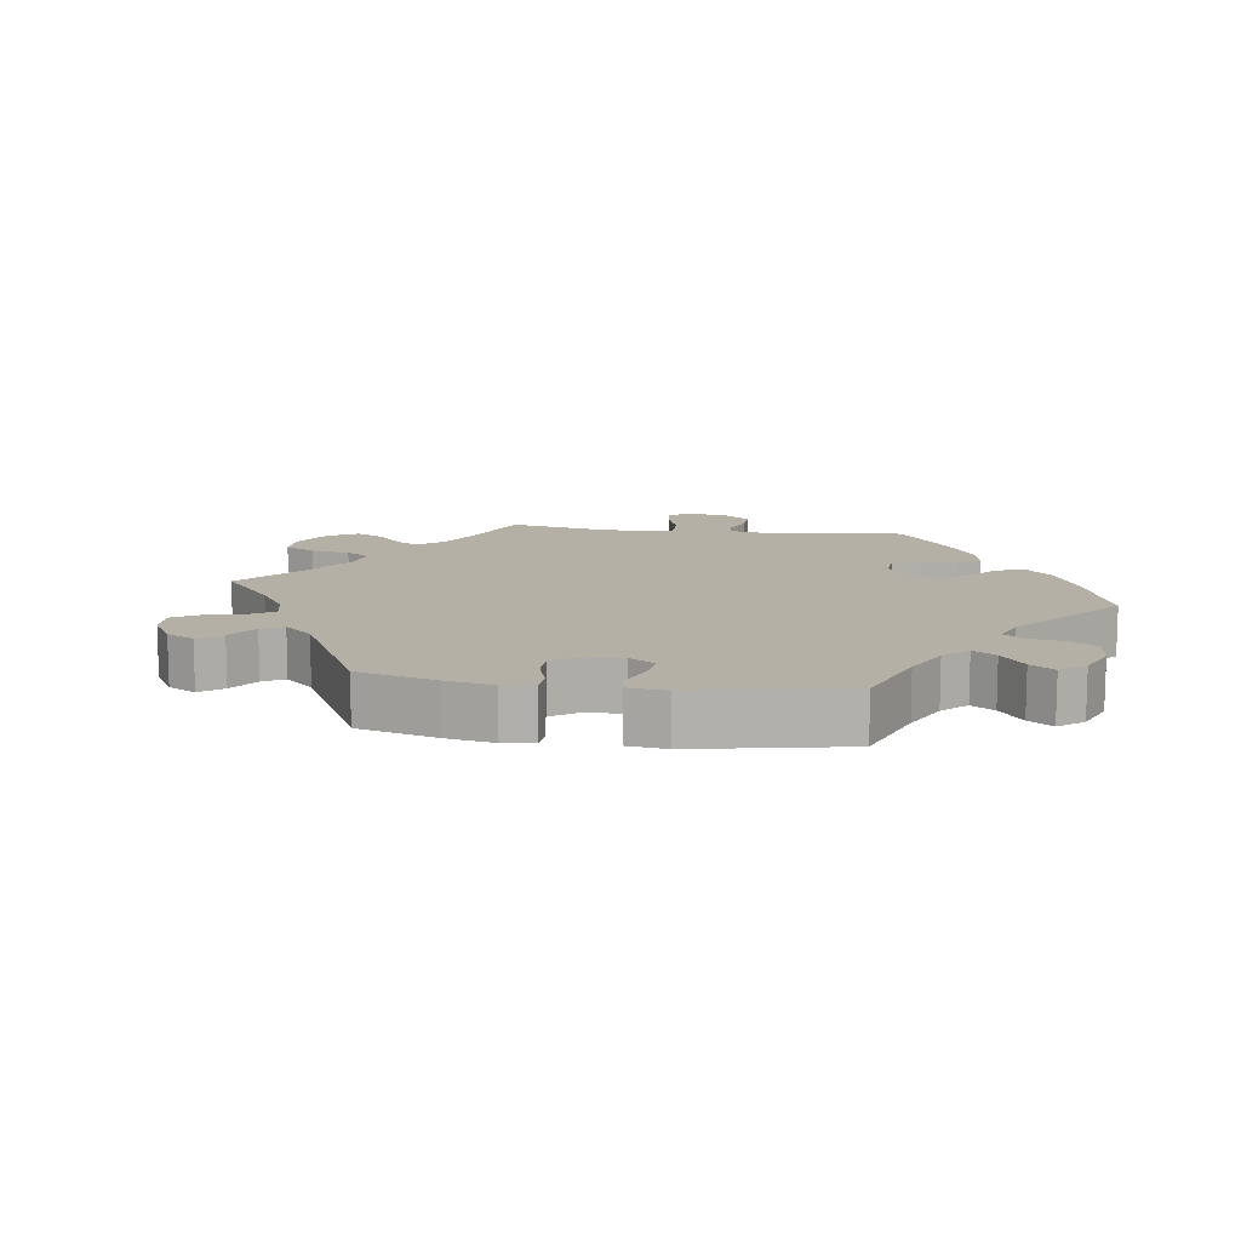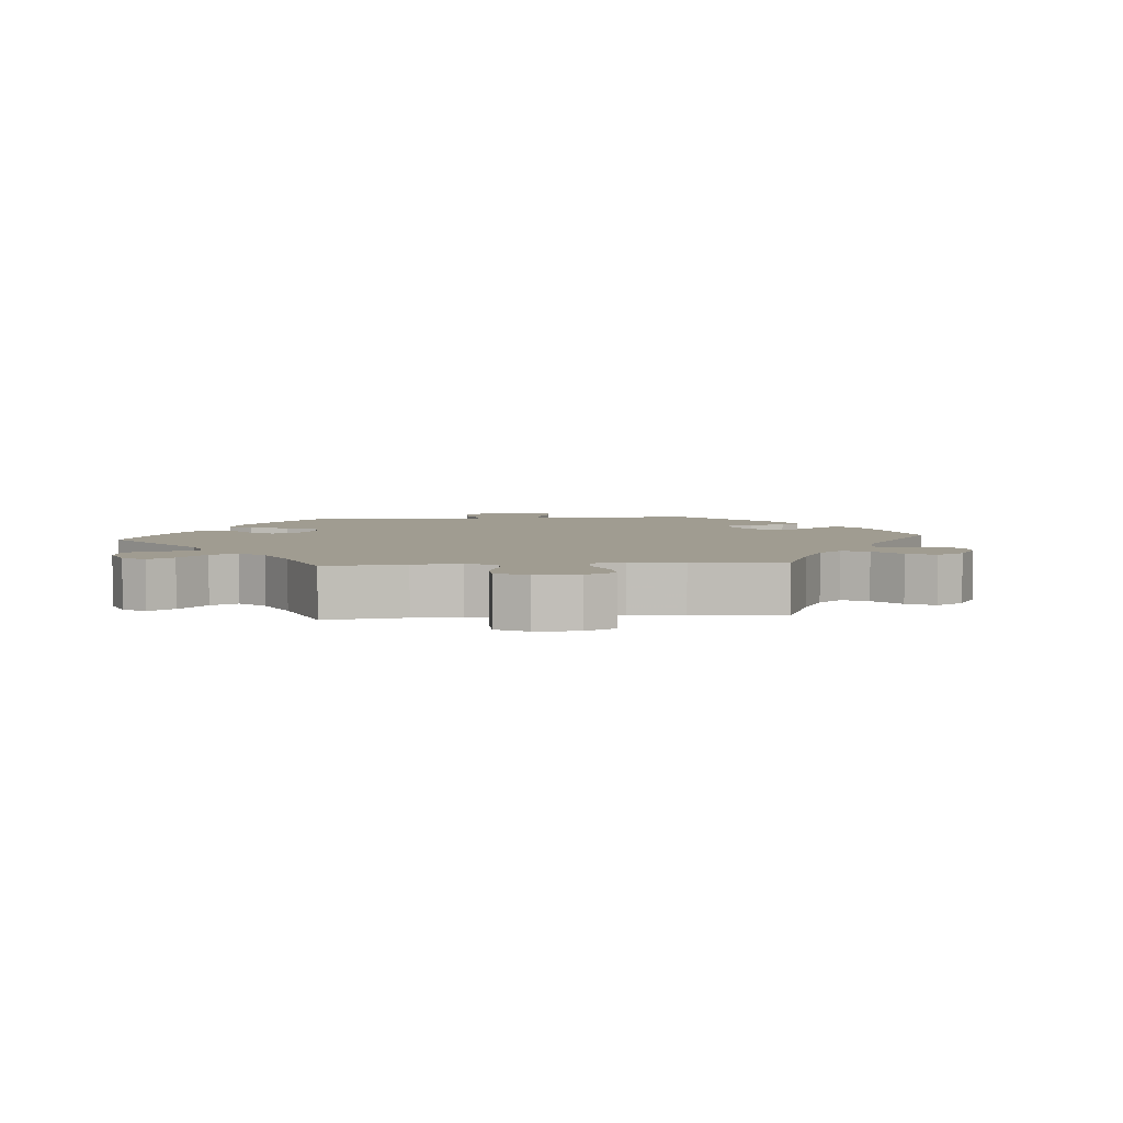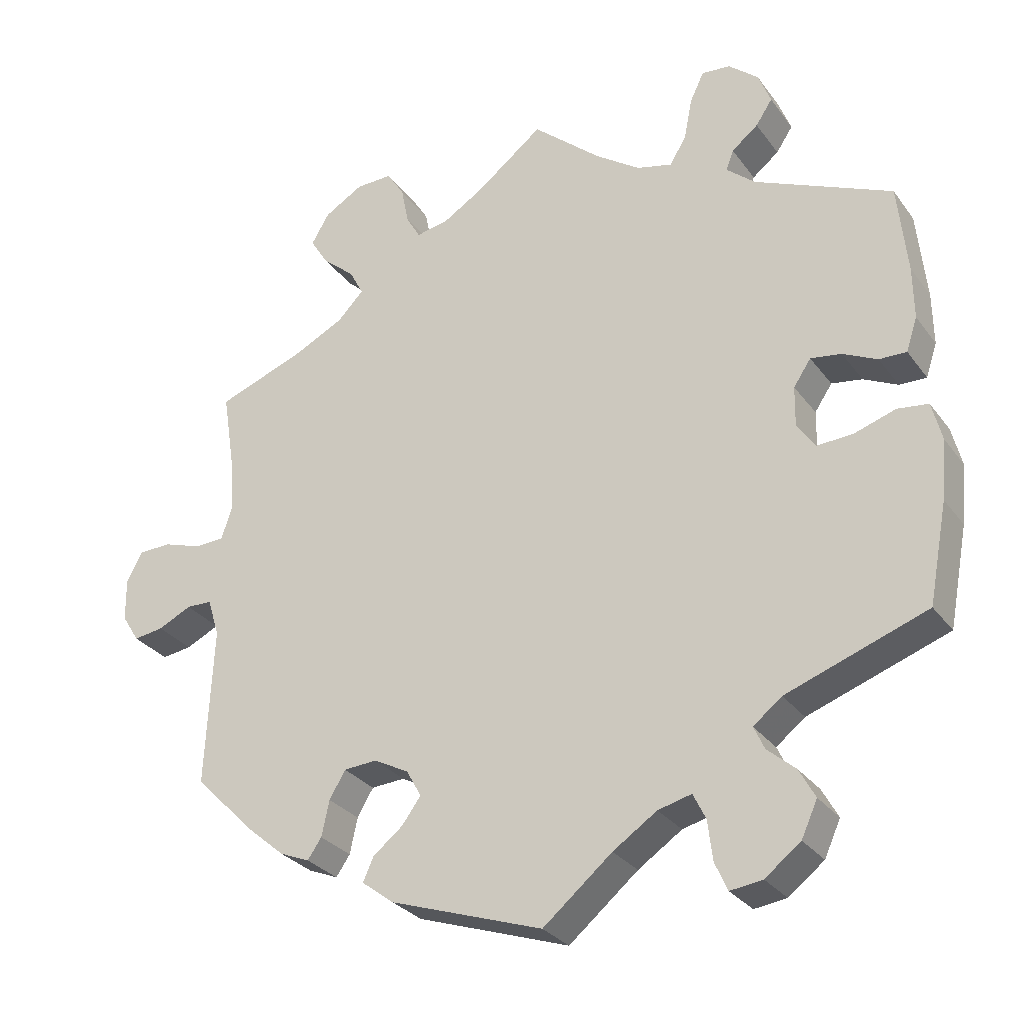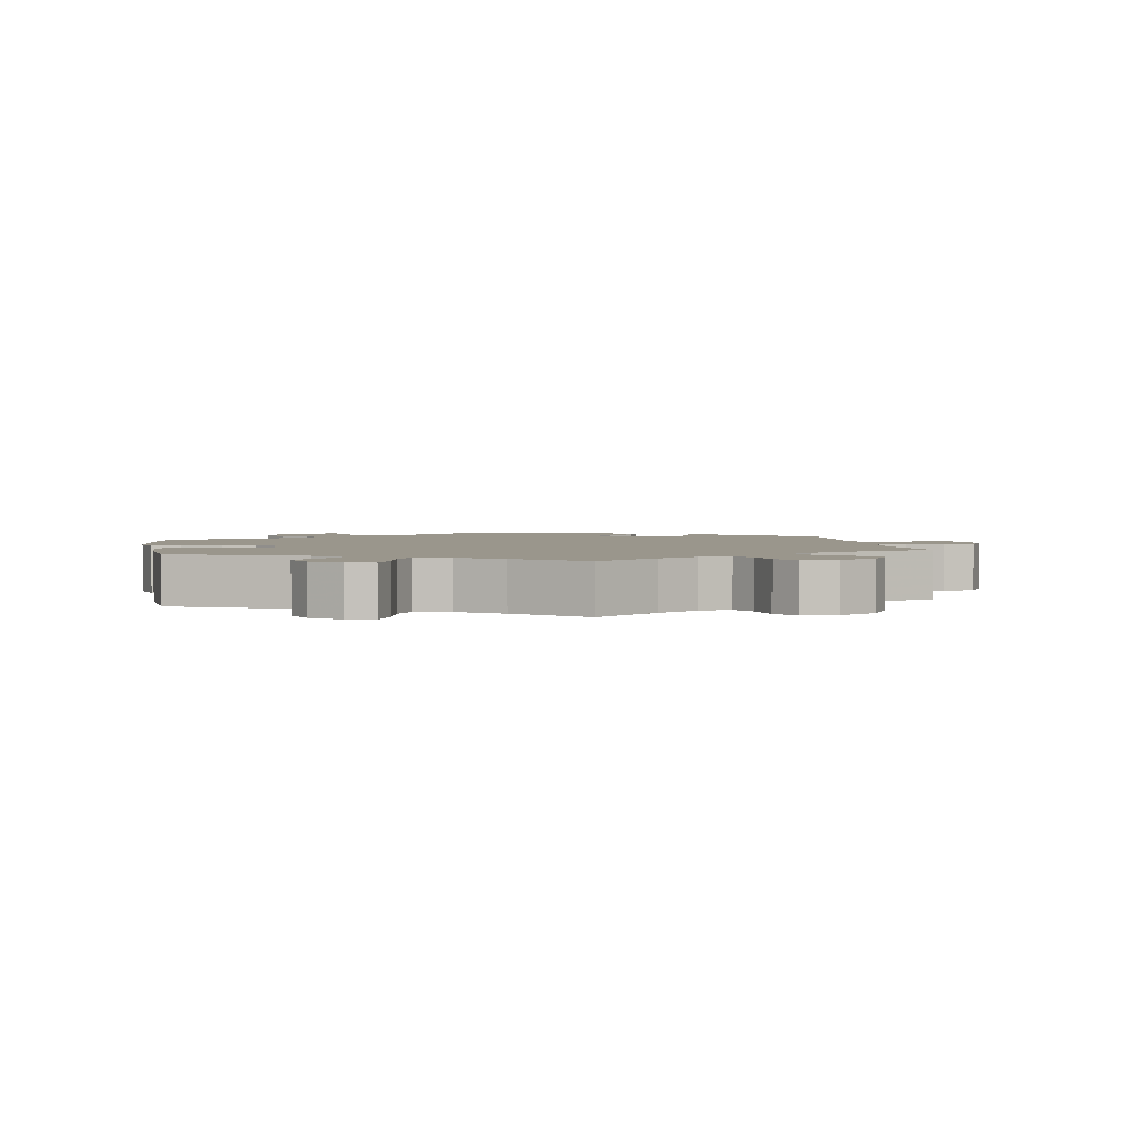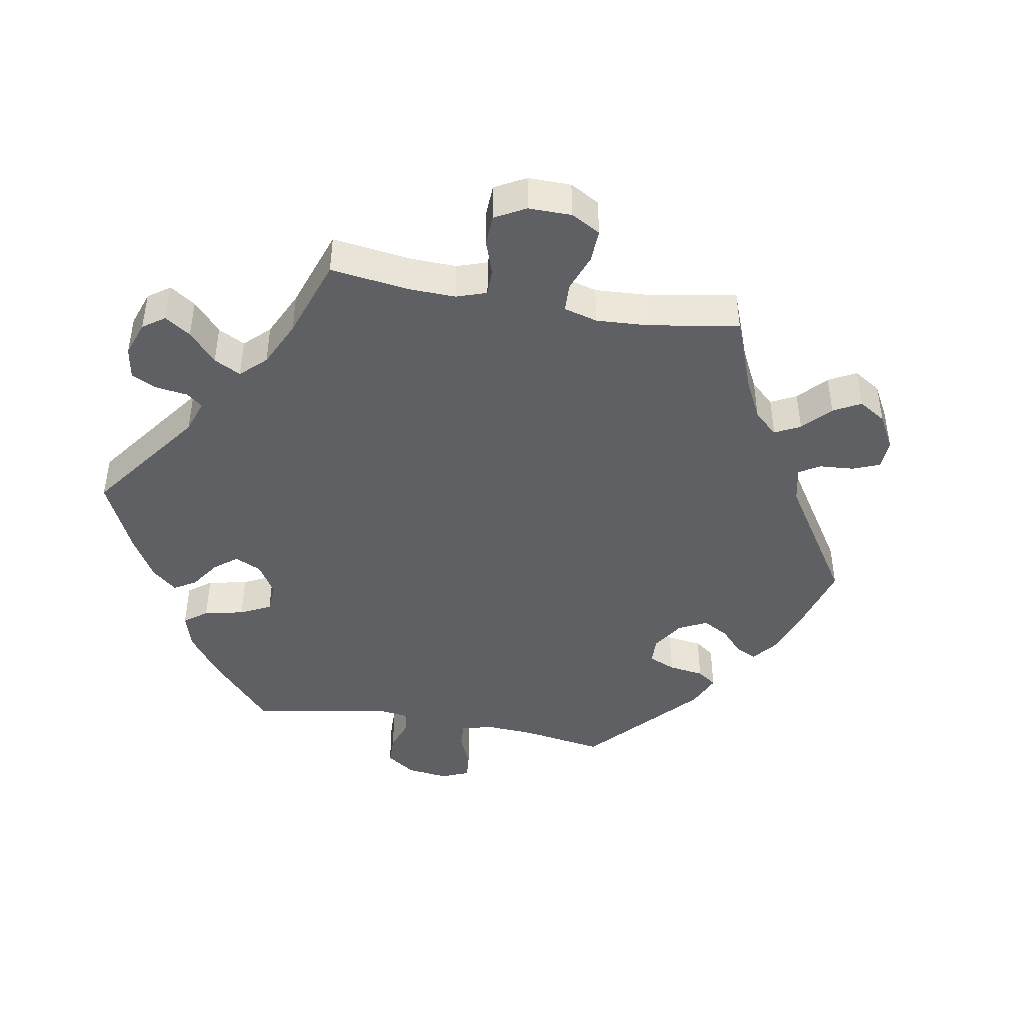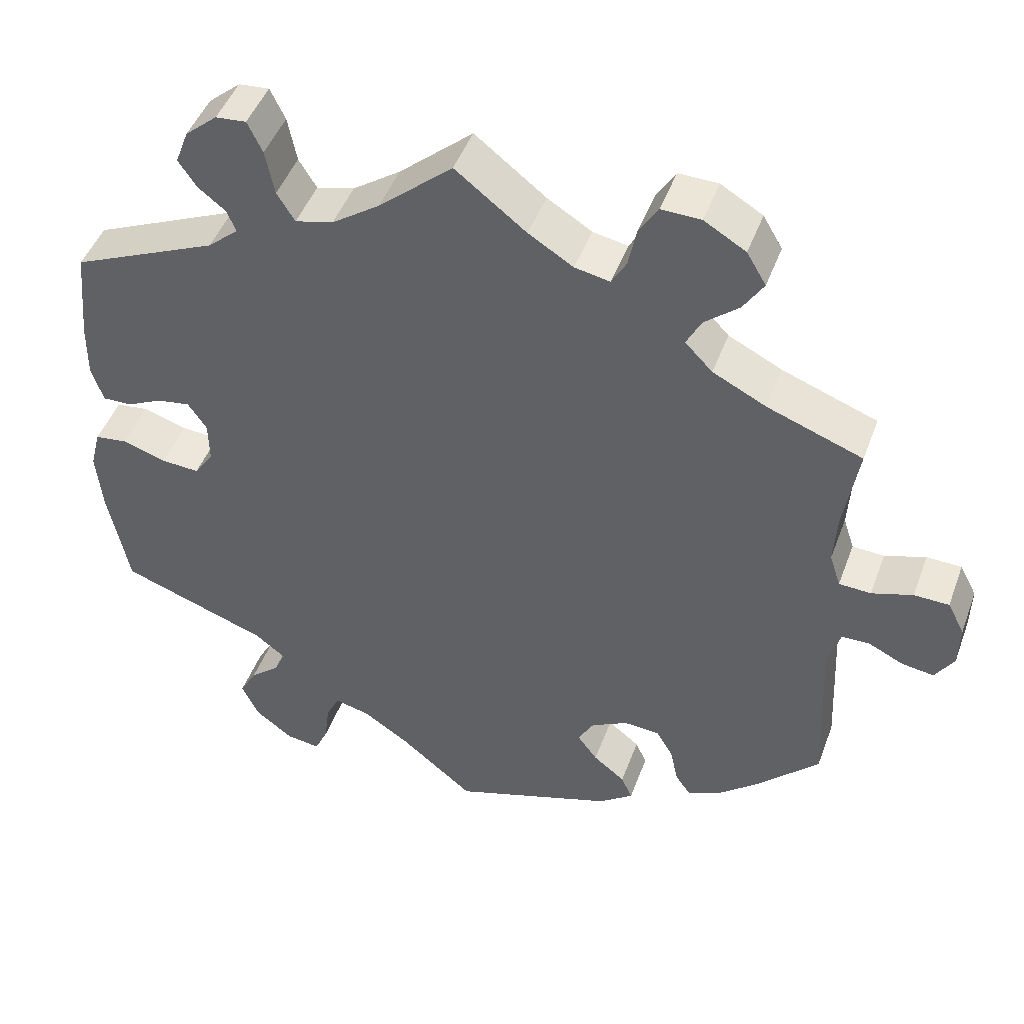
<metadata>
{"format":"obj","ext":"obj","renderer":"f3d","projection":"perspective","resolution":1024,"background":"white","views":[{"elev":11.7,"azim":158.2,"up":"+Y"},{"elev":4.4,"azim":24.9,"up":"+Y"},{"elev":-29.5,"azim":-150.7,"up":"+Z"},{"elev":2.5,"azim":-9.0,"up":"+Y"},{"elev":-43.1,"azim":19.8,"up":"+Y"},{"elev":47.0,"azim":19.9,"up":"+Z"}]}
</metadata>
<code>
v -0.348 0.07 0.493
v 0.222 0.07 0.535
v -0.558 0.07 -0.028
v 0.58 0.07 -0.027
v -0.403 0.07 -0.044
v -0.447 0.07 0.082
v -0.35 0.07 -0.573
v -0.21 0.07 -0.484
v -0.336 0.07 -0.381
v -0.564 0.07 -0.169
v 0.572 0.07 0.071
v -0.162 0.07 -0.496
v -0.238 0.07 0.514
v 0.353 0.07 -0.462
v 0.337 0.07 0.393
v -0.34 0.07 0.398
v 0.697 0.07 0.044
v 0.219 0.07 -0.545
v 0 0.07 -0.62
v -0.496 0.07 0.058
v -0.455 0.07 -0.041
v 0.409 0.07 0.357
v -0.551 0.07 0.105
v 0.265 0.07 -0.51
v 0.366 0.07 0.509
v 0.393 0.07 0.552
v 0.333 0.07 -0.433
v -0.235 0.07 -0.578
v 0.396 0.07 -0.444
v -0.099 0.07 0.533
v 0.514 0.07 0.119
v -0.354 0.07 0.576
v 0 0.07 0.62
v -0.372 0.07 0.529
v -0.514 0.07 -0.022
v 0.529 0.07 0.073
v 0.537 0.07 -0.31
v 0.251 0.07 -0.34
v 0.299 0.07 -0.343
v -0.311 0.07 0.613
v -0.537 0.07 -0.31
v 0.095 0.07 0.546
v 0.258 0.07 0.63
v -0.25 0.07 0.575
v 0.202 0.07 0.5
v 0.233 0.07 0.59
v 0.3 0.07 0.431
v 0.674 0.07 0.088
v 0.207 0.07 -0.442
v 0.671 0.07 -0.056
v -0.31 0.07 0.463
v 0.32 0.07 0.47
v -0.214 0.07 0.475
v -0.377 0.07 -0.005
v -0.537 0.07 0.31
v 0.537 0.07 0.31
v -0.253 0.07 -0.618
v -0.31 0.07 -0.446
v 0.526 0.07 -0.083
v 0.201 0.07 -0.367
v 0.311 0.07 0.629
v -0.403 0.07 0.089
v -0.378 0.07 0.052
v 0.367 0.07 0.596
v -0.228 0.07 -0.521
v 0.543 0.07 -0.028
v -0.099 0.07 -0.538
v -0.373 0.07 -0.523
v 0.451 0.07 -0.397
v -0.572 0.07 -0.084
v -0.55 0.07 0.181
v 0.155 0.07 0.509
v -0.535 0.07 0.057
v -0.299 0.07 -0.612
v 0.18 0.07 -0.405
v 0.518 0.07 0.19
v -0.163 0.07 0.488
v -0.35 0.07 -0.481
v -0.295 0.07 -0.413
v 0.627 0.07 0.089
v -0.299 0.07 0.434
v -0.27 0.07 0.617
v 0.628 0.07 -0.05
v 0.696 0.07 -0.016
v 0.25 0.07 -0.476
v 0.322 0.07 -0.382
v -0.348 -0 0.493
v 0.222 -0 0.535
v -0.558 -0 -0.028
v 0.58 -0 -0.027
v -0.403 -0 -0.044
v -0.447 -0 0.082
v -0.35 -0 -0.573
v -0.21 -0 -0.484
v -0.336 -0 -0.381
v -0.564 -0 -0.169
v 0.572 -0 0.071
v -0.162 -0 -0.496
v -0.238 -0 0.514
v 0.353 -0 -0.462
v 0.337 -0 0.393
v -0.34 -0 0.398
v 0.697 -0 0.044
v 0.219 -0 -0.545
v 0 -0 -0.62
v -0.496 -0 0.058
v -0.455 -0 -0.041
v 0.409 -0 0.357
v -0.551 -0 0.105
v 0.265 -0 -0.51
v 0.366 -0 0.509
v 0.393 -0 0.552
v 0.333 -0 -0.433
v -0.235 -0 -0.578
v 0.396 -0 -0.444
v -0.099 -0 0.533
v 0.514 -0 0.119
v -0.354 -0 0.576
v 0 -0 0.62
v -0.372 -0 0.529
v -0.514 -0 -0.022
v 0.529 -0 0.073
v 0.537 -0 -0.31
v 0.251 -0 -0.34
v 0.299 -0 -0.343
v -0.311 -0 0.613
v -0.537 -0 -0.31
v 0.095 -0 0.546
v 0.258 -0 0.63
v -0.25 -0 0.575
v 0.202 -0 0.5
v 0.233 -0 0.59
v 0.3 -0 0.431
v 0.674 -0 0.088
v 0.207 -0 -0.442
v 0.671 -0 -0.056
v -0.31 -0 0.463
v 0.32 -0 0.47
v -0.214 -0 0.475
v -0.377 -0 -0.005
v -0.537 -0 0.31
v 0.537 -0 0.31
v -0.253 -0 -0.618
v -0.31 -0 -0.446
v 0.526 -0 -0.083
v 0.201 -0 -0.367
v 0.311 -0 0.629
v -0.403 -0 0.089
v -0.378 -0 0.052
v 0.367 -0 0.596
v -0.228 -0 -0.521
v 0.543 -0 -0.028
v -0.099 -0 -0.538
v -0.373 -0 -0.523
v 0.451 -0 -0.397
v -0.572 -0 -0.084
v -0.55 -0 0.181
v 0.155 -0 0.509
v -0.535 -0 0.057
v -0.299 -0 -0.612
v 0.18 -0 -0.405
v 0.518 -0 0.19
v -0.163 -0 0.488
v -0.35 -0 -0.481
v -0.295 -0 -0.413
v 0.627 -0 0.089
v -0.299 -0 0.434
v -0.27 -0 0.617
v 0.628 -0 -0.05
v 0.696 -0 -0.016
v 0.25 -0 -0.476
v 0.322 -0 -0.382
f 18 19 67
f 49 85 24 18
f 75 49 18 67
f 60 75 67 12
f 38 60 12 8
f 29 14 27 86
f 29 86 39
f 59 37 69 29
f 66 59 29 39
f 84 50 83 4
f 84 4 66
f 17 84 66
f 11 80 48 17
f 36 11 17 66
f 31 36 66 39
f 22 56 76
f 15 22 76 31
f 47 15 31 39
f 64 26 25 52
f 64 52 47
f 61 64 47
f 2 46 43 61
f 45 2 61 47
f 72 45 47 39
f 30 33 42
f 77 30 42 72
f 53 77 72 39
f 40 82 44 13
f 51 1 34 32
f 51 32 40 13
f 23 71 55 16
f 23 16 81
f 6 20 73 23
f 62 6 23 81
f 63 62 81
f 54 63 81
f 70 3 35 21
f 70 21 5
f 9 41 10 70
f 79 9 70 5
f 7 68 78 58
f 7 58 79
f 74 7 79
f 65 28 57 74
f 8 65 74 79
f 38 8 79 5
f 81 51 13 53
f 54 81 53 39
f 5 54 39 38
f 153 105 104
f 104 110 171 135
f 153 104 135 161
f 98 153 161 146
f 94 98 146 124
f 172 113 100 115
f 125 172 115
f 115 155 123 145
f 125 115 145 152
f 90 169 136 170
f 152 90 170
f 152 170 103
f 103 134 166 97
f 152 103 97 122
f 125 152 122 117
f 162 142 108
f 117 162 108 101
f 125 117 101 133
f 138 111 112 150
f 133 138 150
f 133 150 147
f 147 129 132 88
f 133 147 88 131
f 125 133 131 158
f 128 119 116
f 158 128 116 163
f 125 158 163 139
f 99 130 168 126
f 118 120 87 137
f 99 126 118 137
f 102 141 157 109
f 167 102 109
f 109 159 106 92
f 167 109 92 148
f 167 148 149
f 167 149 140
f 107 121 89 156
f 91 107 156
f 156 96 127 95
f 91 156 95 165
f 144 164 154 93
f 165 144 93
f 165 93 160
f 160 143 114 151
f 165 160 151 94
f 91 165 94 124
f 139 99 137 167
f 125 139 167 140
f 124 125 140 91
f 67 153 98 12
f 12 98 94 8
f 8 94 151 65
f 65 151 114 28
f 28 114 143 57
f 57 143 160 74
f 74 160 93 7
f 7 93 154 68
f 68 154 164 78
f 78 164 144 58
f 58 144 165 79
f 79 165 95 9
f 9 95 127 41
f 41 127 96 10
f 10 96 156 70
f 70 156 89 3
f 3 89 121 35
f 35 121 107 21
f 21 107 91 5
f 5 91 140 54
f 54 140 149 63
f 63 149 148 62
f 62 148 92 6
f 6 92 106 20
f 20 106 159 73
f 73 159 109 23
f 23 109 157 71
f 71 157 141 55
f 55 141 102 16
f 16 102 167 81
f 81 167 137 51
f 51 137 87 1
f 1 87 120 34
f 34 120 118 32
f 32 118 126 40
f 40 126 168 82
f 82 168 130 44
f 44 130 99 13
f 13 99 139 53
f 53 139 163 77
f 77 163 116 30
f 30 116 119 33
f 33 119 128 42
f 42 128 158 72
f 72 158 131 45
f 45 131 88 2
f 2 88 132 46
f 46 132 129 43
f 43 129 147 61
f 61 147 150 64
f 64 150 112 26
f 26 112 111 25
f 25 111 138 52
f 52 138 133 47
f 47 133 101 15
f 15 101 108 22
f 22 108 142 56
f 56 142 162 76
f 76 162 117 31
f 31 117 122 36
f 36 122 97 11
f 11 97 166 80
f 80 166 134 48
f 48 134 103 17
f 17 103 170 84
f 84 170 136 50
f 50 136 169 83
f 83 169 90 4
f 4 90 152 66
f 66 152 145 59
f 59 145 123 37
f 37 123 155 69
f 69 155 115 29
f 29 115 100 14
f 14 100 113 27
f 27 113 172 86
f 86 172 125 39
f 39 125 124 38
f 38 124 146 60
f 60 146 161 75
f 75 161 135 49
f 49 135 171 85
f 85 171 110 24
f 24 110 104 18
f 18 104 105 19
f 19 105 153 67

</code>
